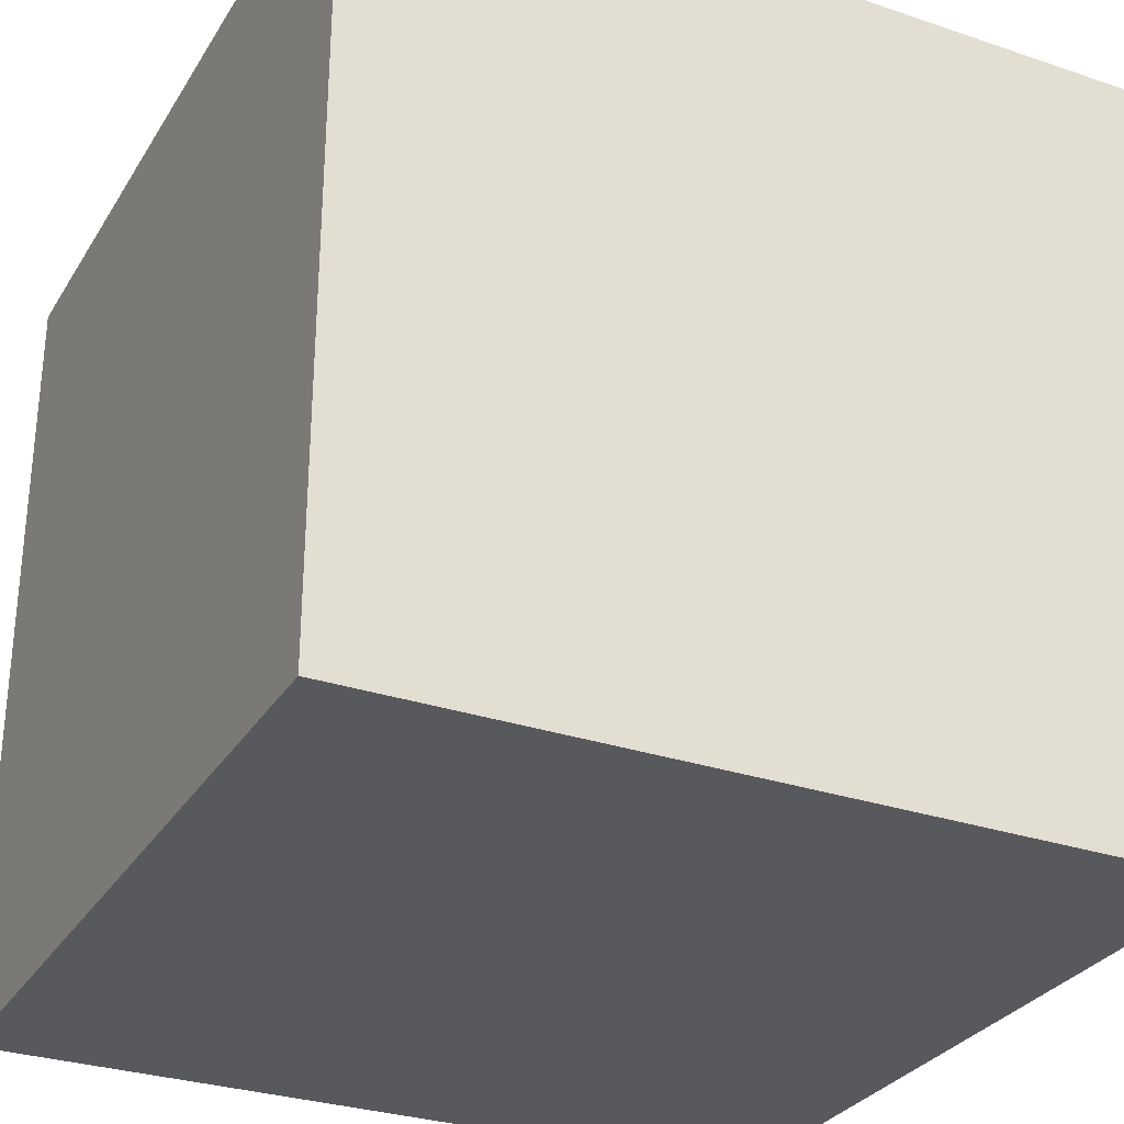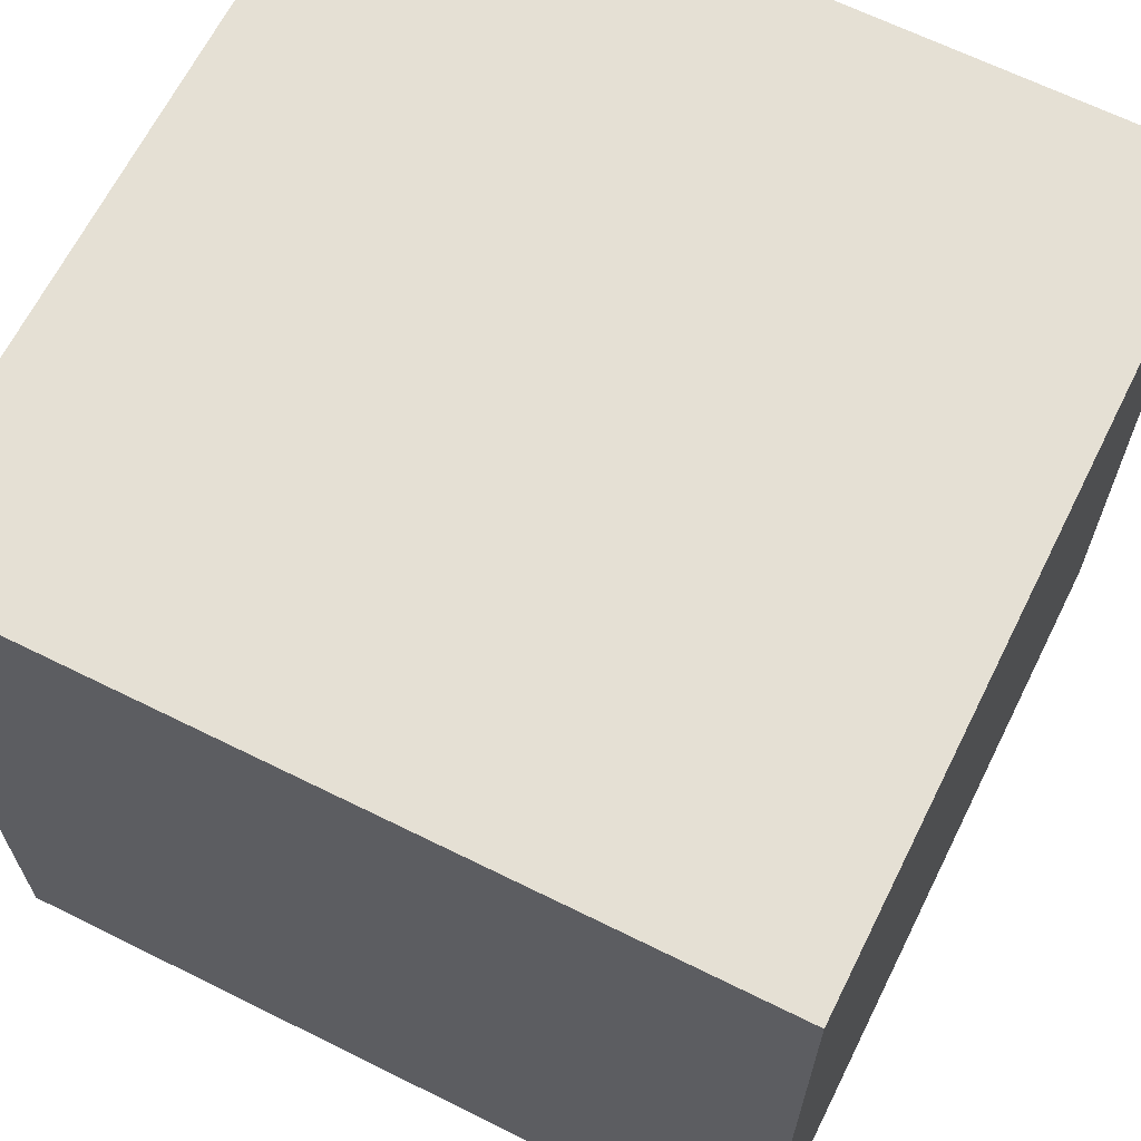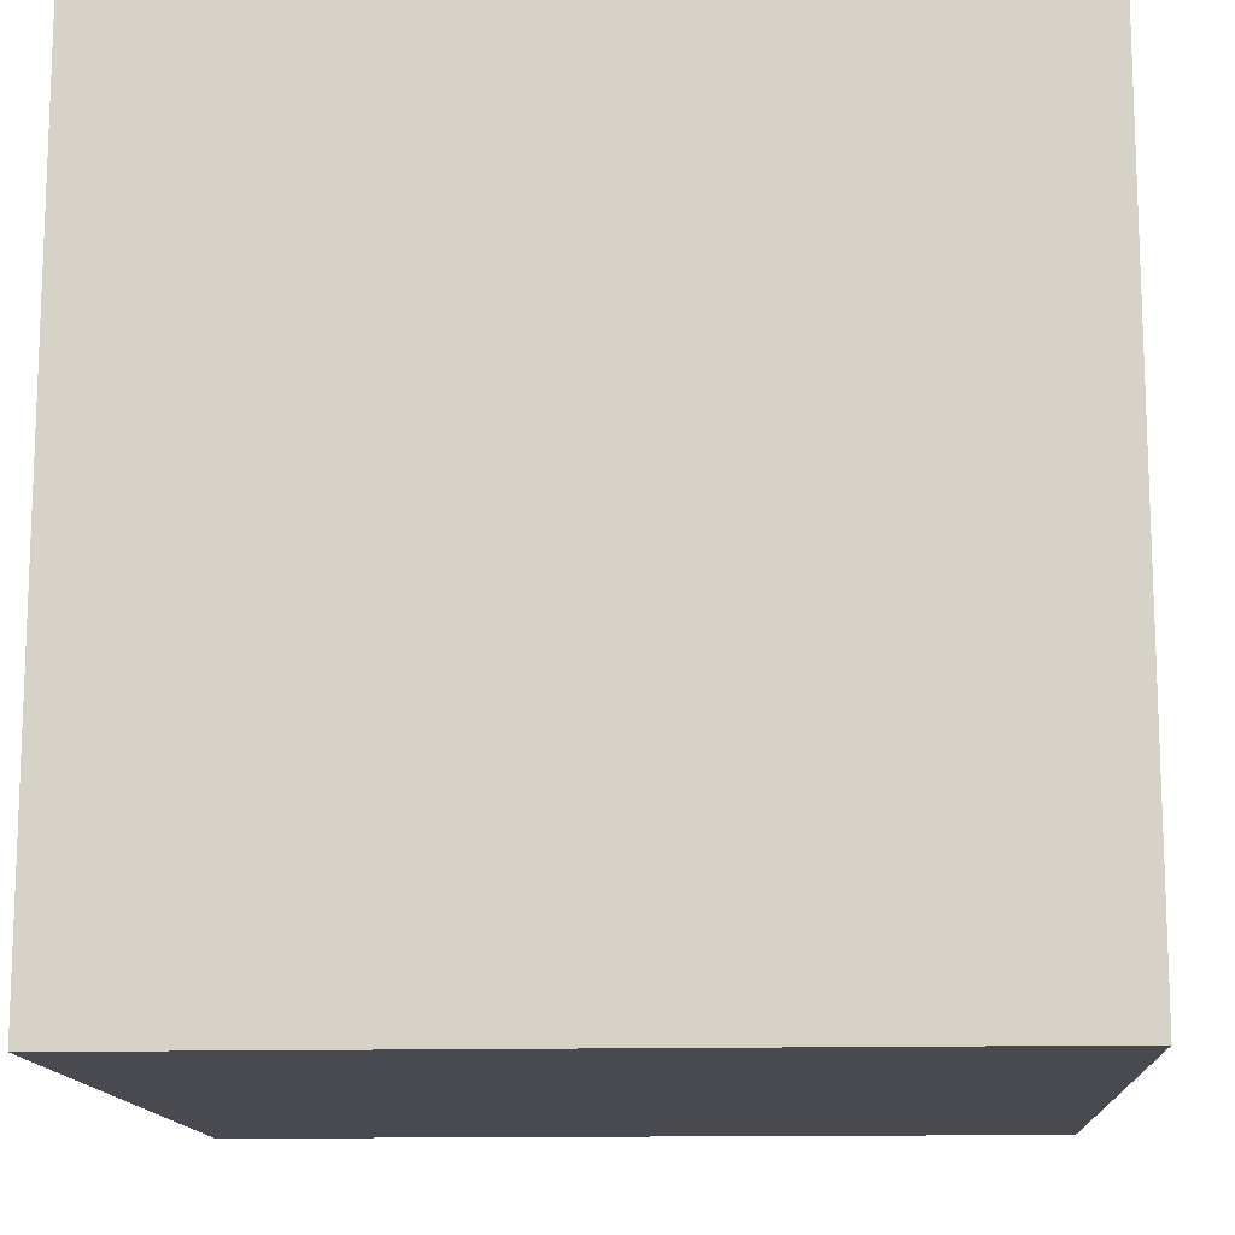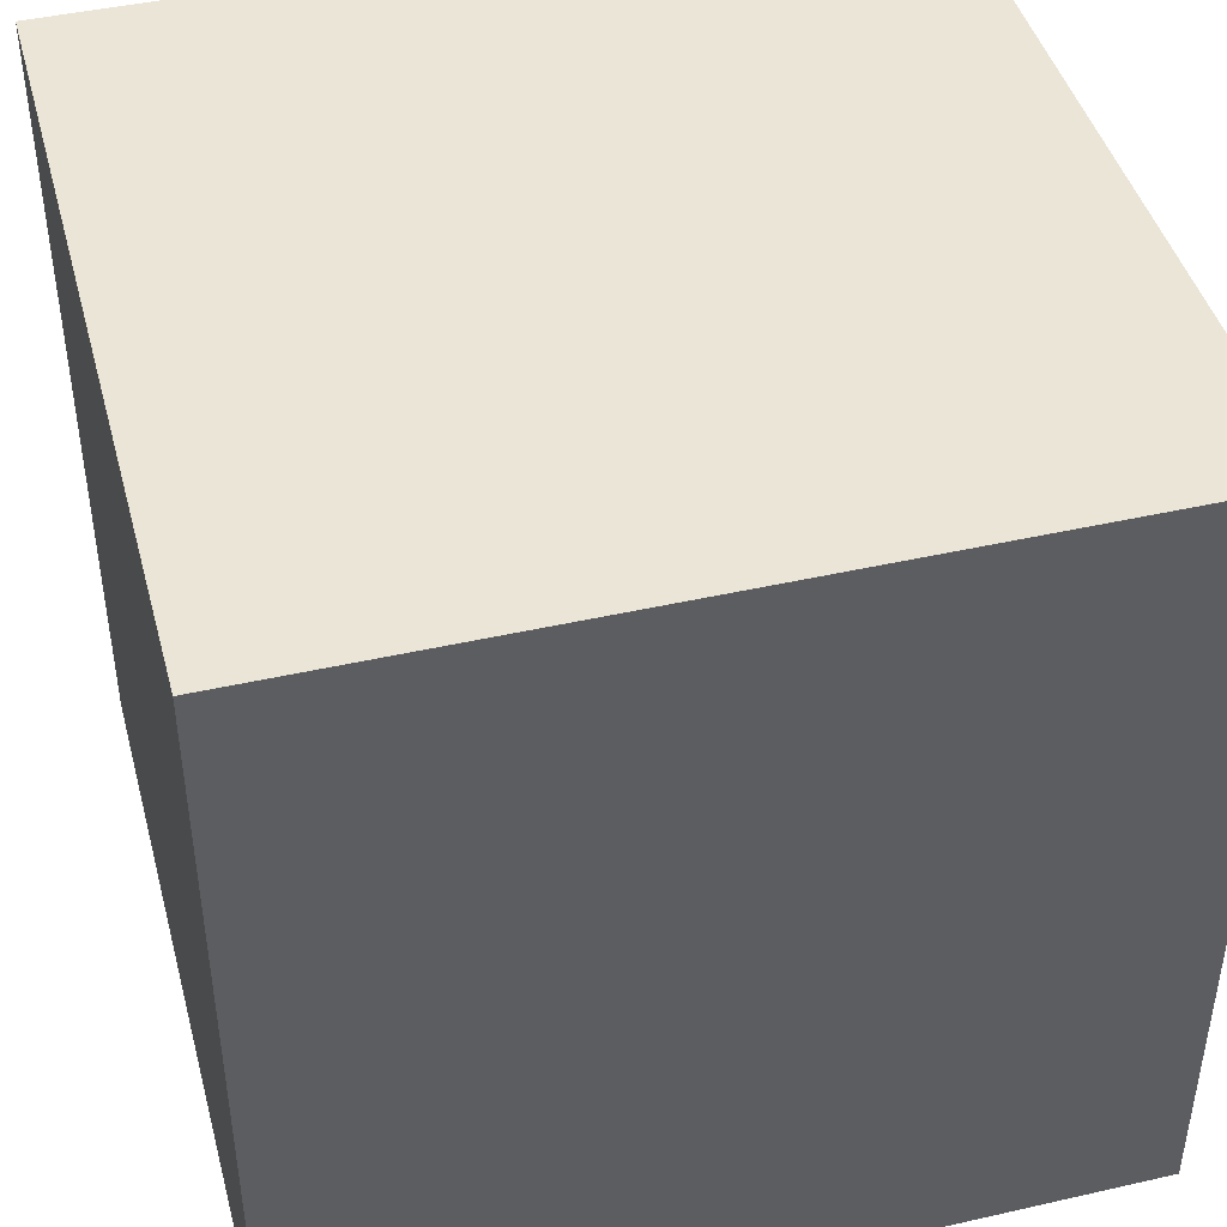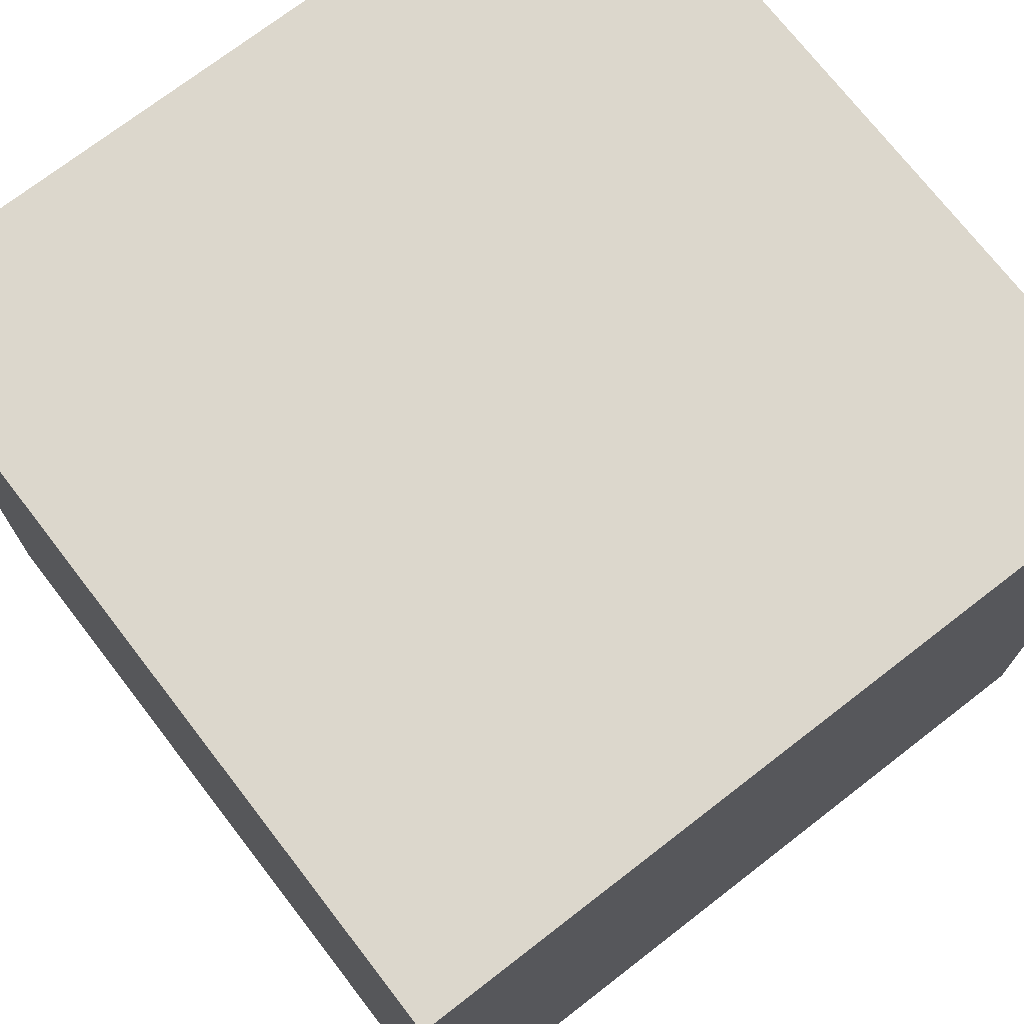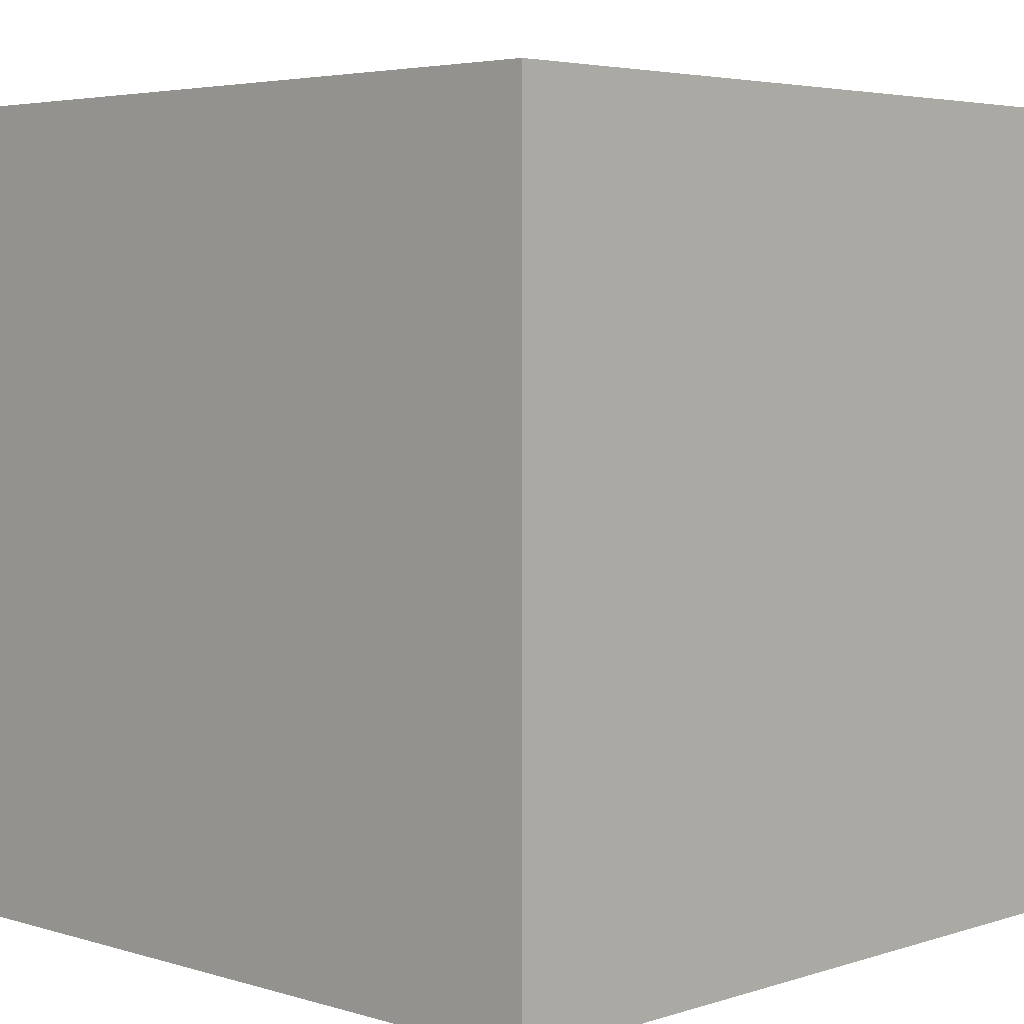
<metadata>
{"format":"obj","ext":"obj","renderer":"f3d","projection":"perspective","resolution":1024,"background":"white","views":[{"elev":-30.0,"azim":63.8,"up":"+Y"},{"elev":65.7,"azim":-153.5,"up":"+Y"},{"elev":-13.5,"azim":93.3,"up":"+Z"},{"elev":44.1,"azim":-14.9,"up":"+Z"},{"elev":72.8,"azim":-127.7,"up":"+Y"},{"elev":4.3,"azim":-45.8,"up":"+Z"}]}
</metadata>
<code>
o Cube_Cube.001
v -2.667 -1.5 1.5
v -2.667 1.5 1.5
v -2.667 -1.5 -1.5
v -2.667 1.5 -1.5
v 0.3325 -1.5 1.5
v 0.3325 1.5 1.5
v 0.3325 -1.5 -1.5
v 0.3325 1.5 -1.5
f 1 2 4 3
f 3 4 8 7
f 5 6 2 1
f 3 7 5 1
f 8 4 2 6
f 7 8 6 5

</code>
